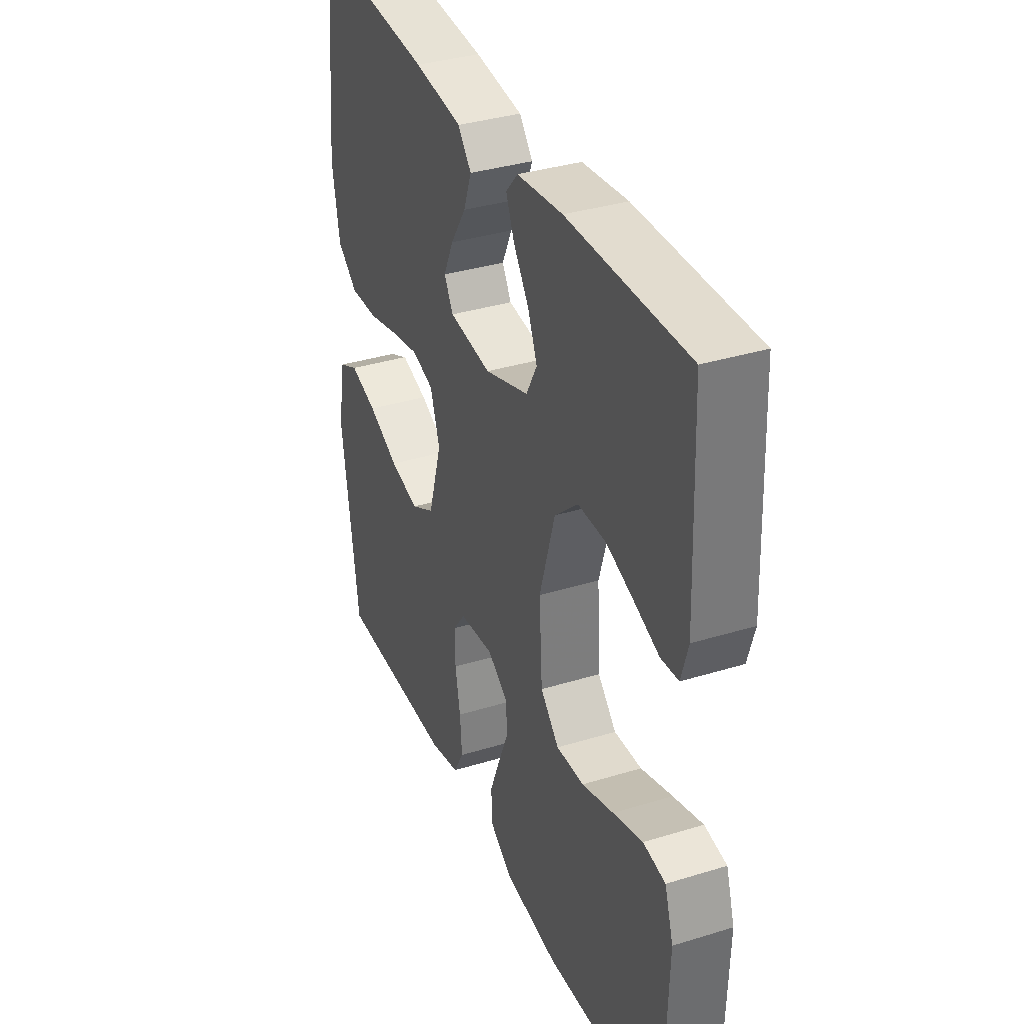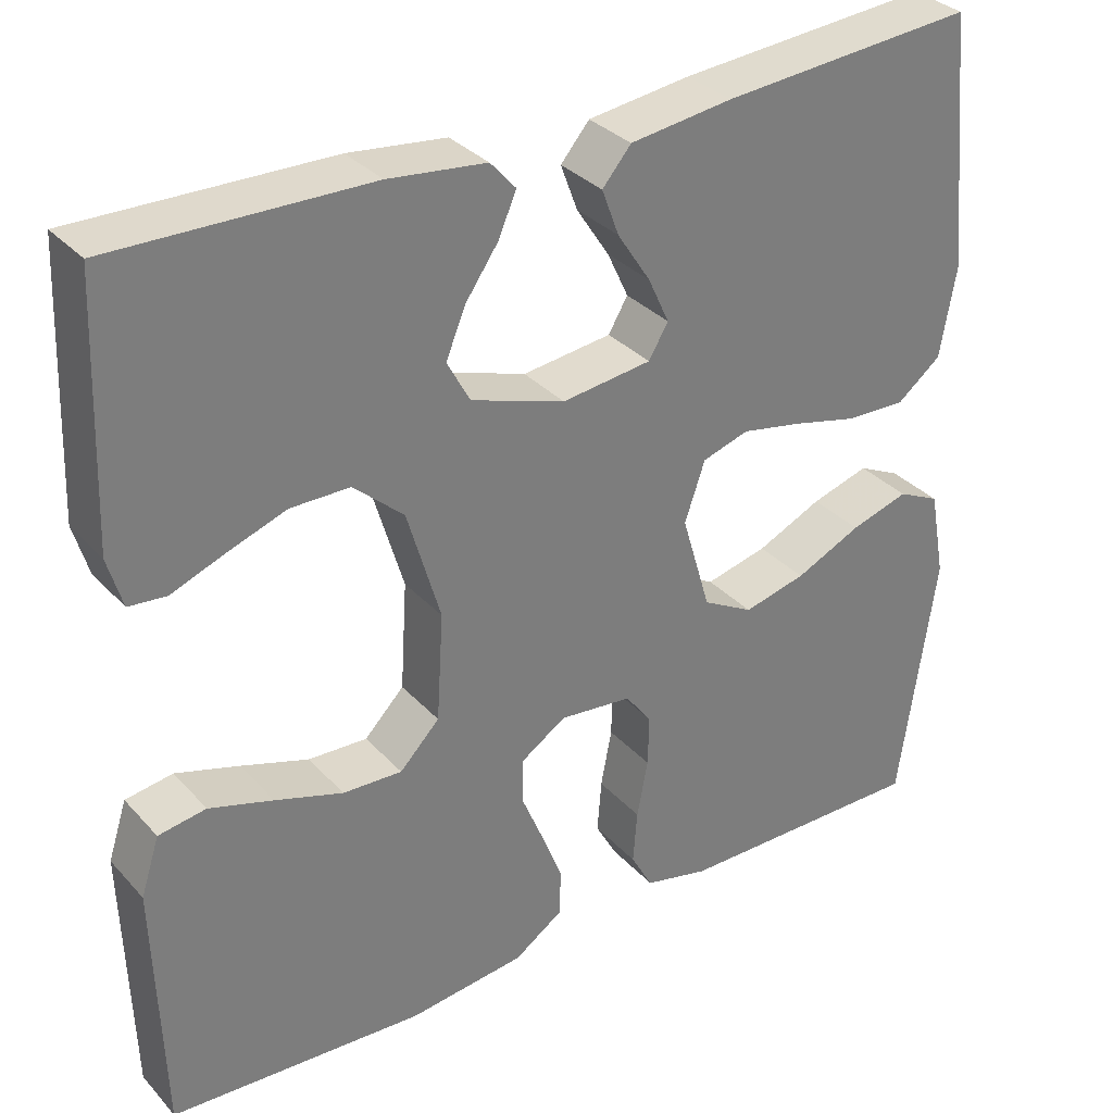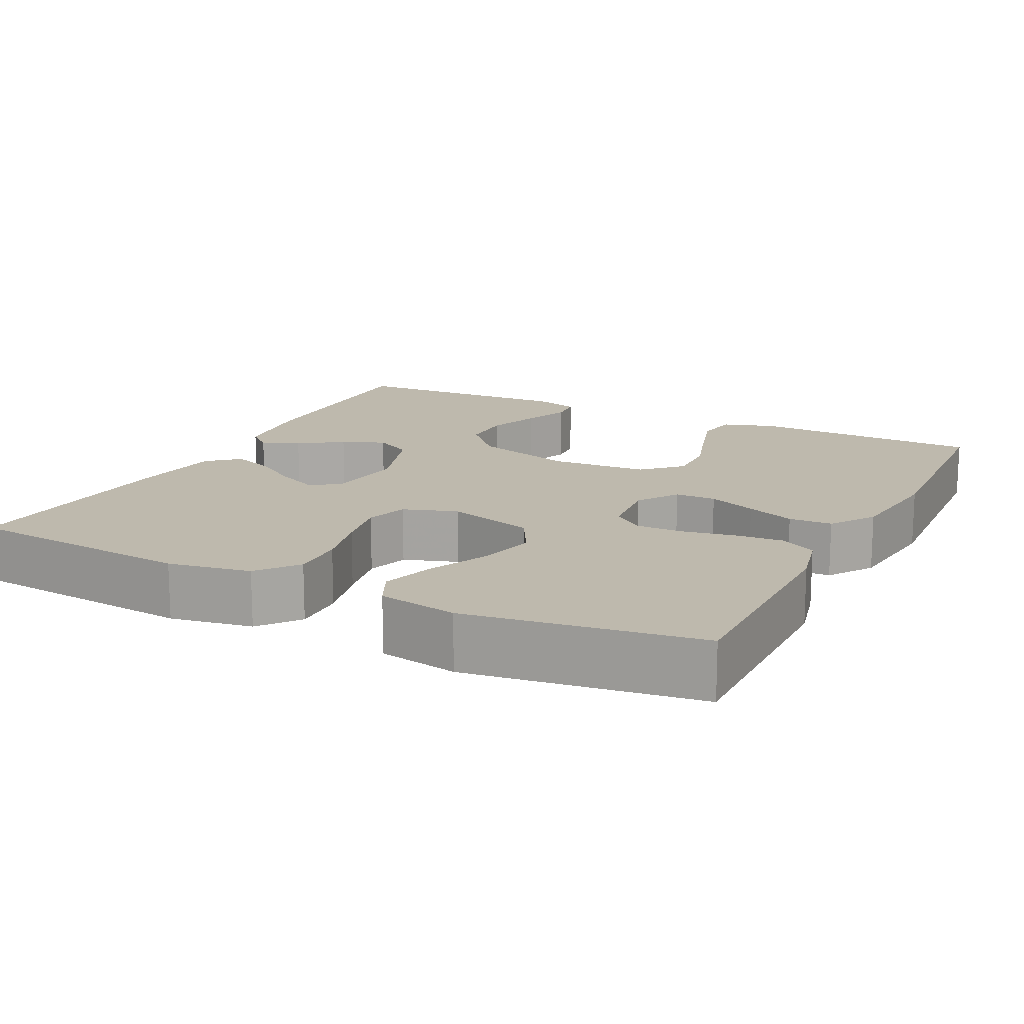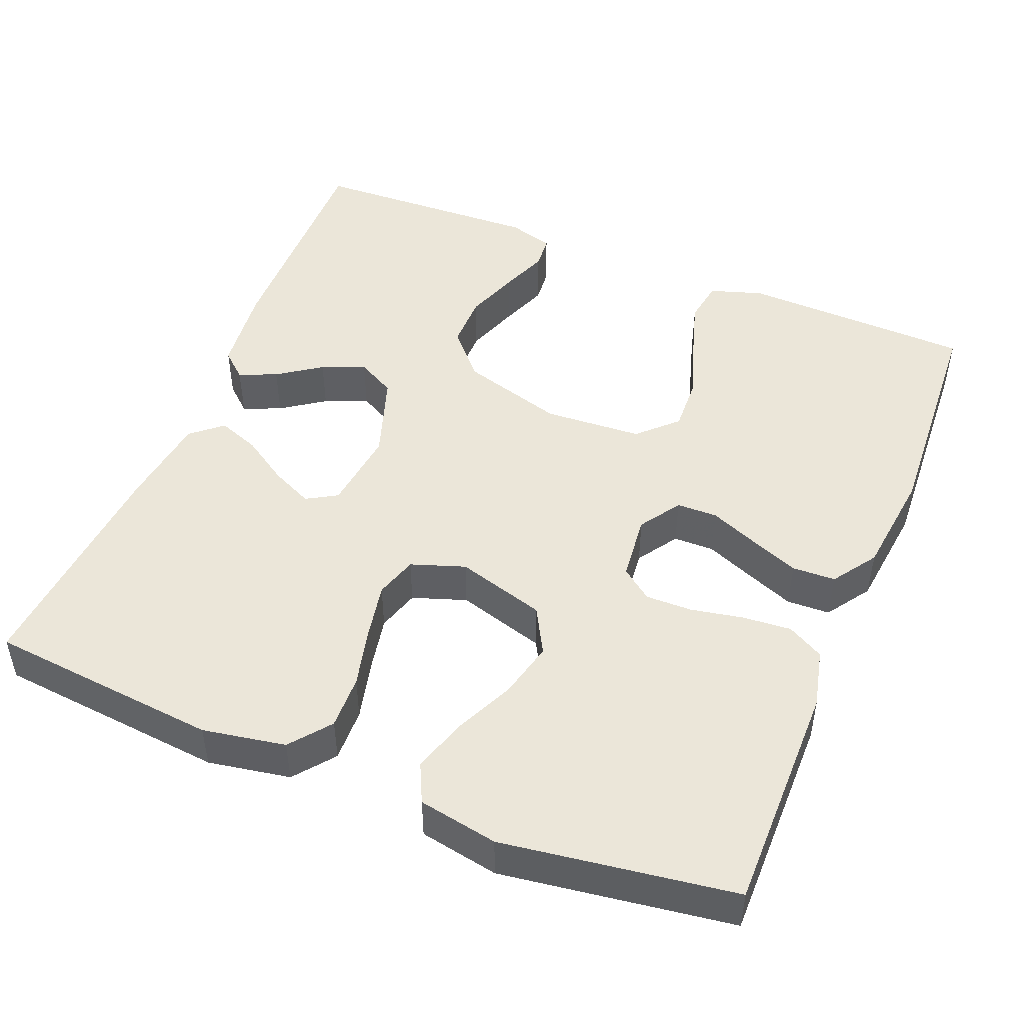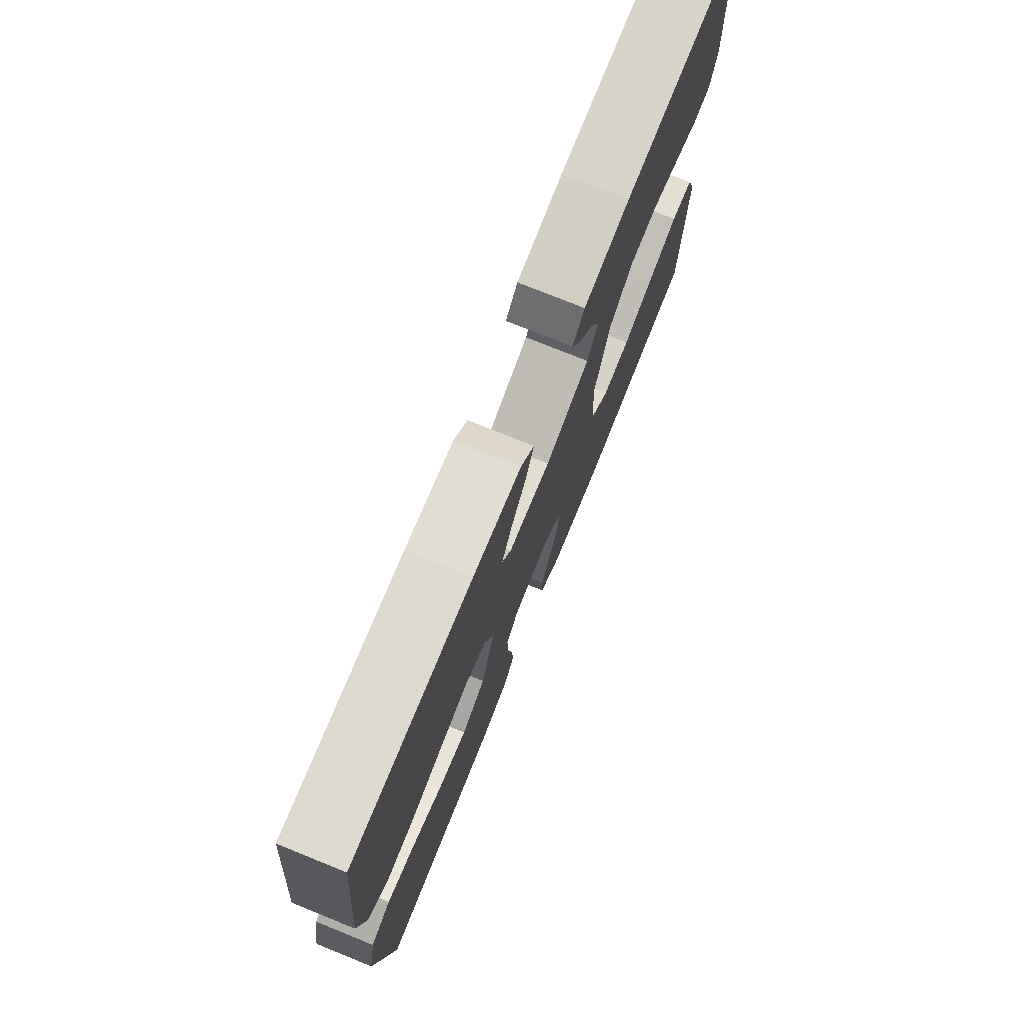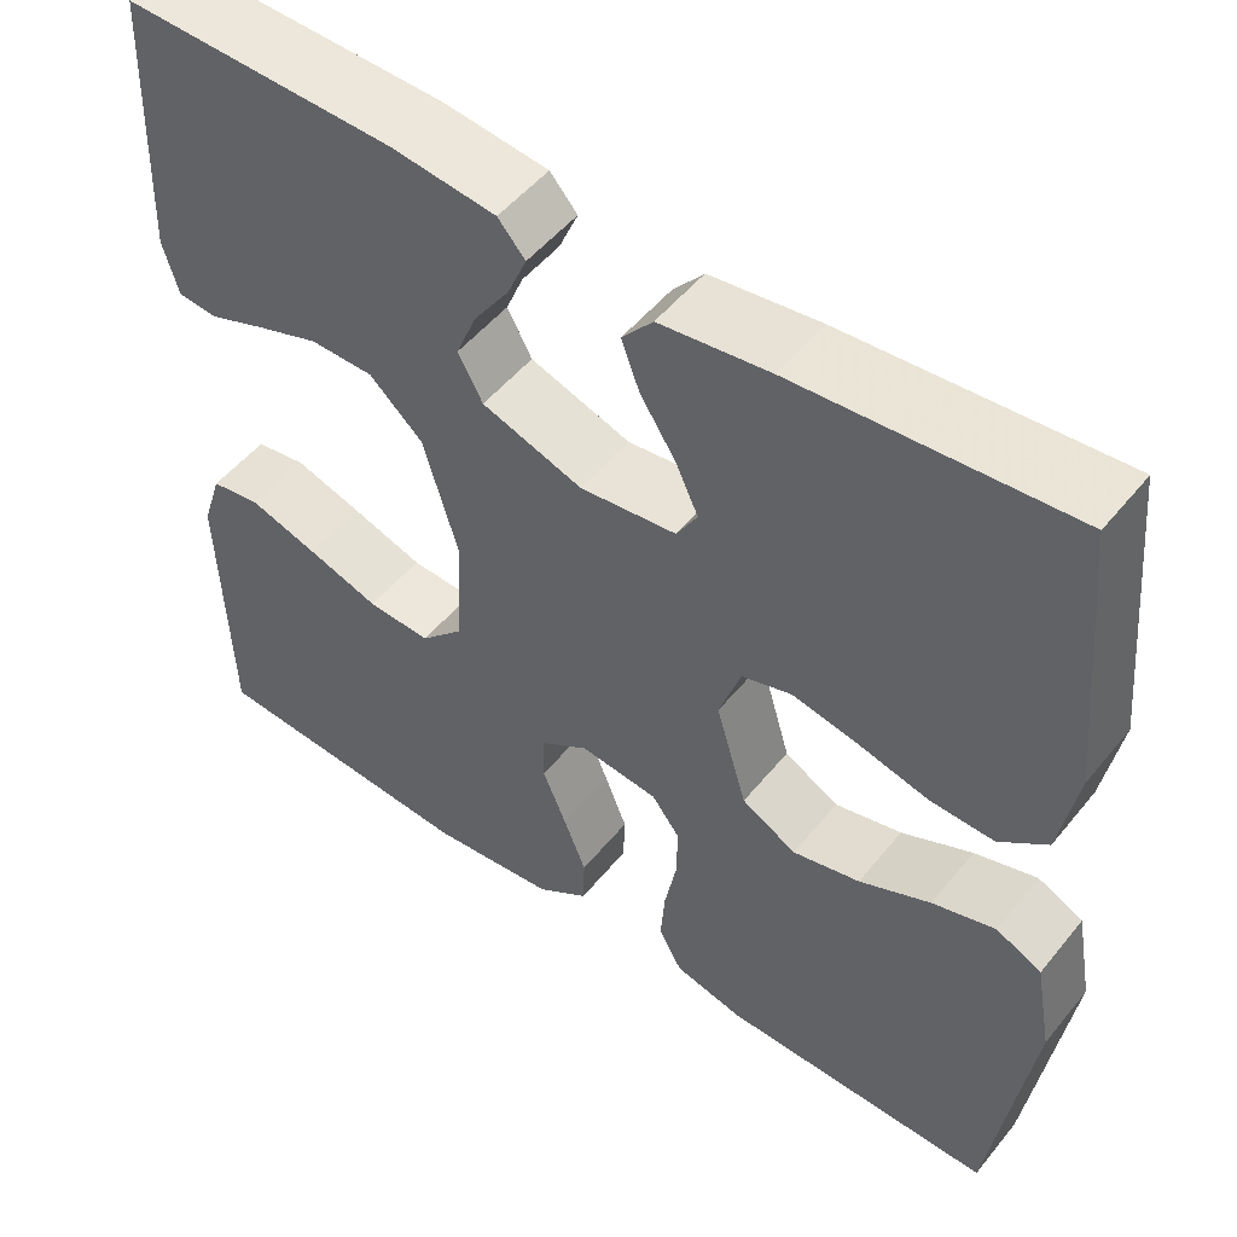
<metadata>
{"format":"obj","ext":"obj","renderer":"f3d","projection":"perspective","resolution":1024,"background":"white","views":[{"elev":35.6,"azim":-112.1,"up":"+Z"},{"elev":32.6,"azim":-34.9,"up":"+Z"},{"elev":15.3,"azim":116.7,"up":"+Y"},{"elev":48.0,"azim":112.1,"up":"+Y"},{"elev":76.0,"azim":112.0,"up":"+Z"},{"elev":51.2,"azim":37.7,"up":"+Z"}]}
</metadata>
<code>
v 0.5 0.07 0.5
v 0.529 0.07 0.2
v 0.51 0.07 0.093
v 0.458 0.07 0.052
v 0.388 0.07 0.054
v 0.31 0.07 0.073
v 0.238 0.07 0.087
v 0.183 0.07 0.07
v 0.159 0.07 0
v 0.193 0.07 -0.115
v 0.253 0.07 -0.148
v 0.327 0.07 -0.13
v 0.405 0.07 -0.094
v 0.474 0.07 -0.073
v 0.524 0.07 -0.097
v 0.543 0.07 -0.2
v 0.5 0.07 -0.5
v 0.2 0.07 -0.498
v 0.124 0.07 -0.48
v 0.098 0.07 -0.433
v 0.103 0.07 -0.37
v 0.116 0.07 -0.302
v 0.117 0.07 -0.242
v 0.086 0.07 -0.201
v 0 0.07 -0.192
v -0.053 0.07 -0.227
v -0.054 0.07 -0.28
v -0.028 0.07 -0.343
v -0.003 0.07 -0.406
v -0.005 0.07 -0.462
v -0.062 0.07 -0.501
v -0.2 0.07 -0.517
v -0.5 0.07 -0.5
v -0.509 0.07 -0.2
v -0.487 0.07 -0.132
v -0.431 0.07 -0.123
v -0.356 0.07 -0.146
v -0.276 0.07 -0.172
v -0.206 0.07 -0.175
v -0.159 0.07 -0.127
v -0.151 0.07 0
v -0.19 0.07 0.133
v -0.249 0.07 0.186
v -0.319 0.07 0.186
v -0.389 0.07 0.161
v -0.451 0.07 0.137
v -0.495 0.07 0.141
v -0.512 0.07 0.2
v -0.5 0.07 0.5
v -0.2 0.07 0.495
v -0.085 0.07 0.482
v -0.055 0.07 0.448
v -0.076 0.07 0.399
v -0.115 0.07 0.343
v -0.138 0.07 0.287
v -0.111 0.07 0.237
v 0 0.07 0.2
v 0.106 0.07 0.213
v 0.129 0.07 0.252
v 0.104 0.07 0.306
v 0.065 0.07 0.366
v 0.045 0.07 0.42
v 0.079 0.07 0.46
v 0.2 0.07 0.476
v 0.5 0 0.5
v 0.529 0 0.2
v 0.51 0 0.093
v 0.458 0 0.052
v 0.388 0 0.054
v 0.31 0 0.073
v 0.238 0 0.087
v 0.183 0 0.07
v 0.159 0 0
v 0.193 0 -0.115
v 0.253 0 -0.148
v 0.327 0 -0.13
v 0.405 0 -0.094
v 0.474 0 -0.073
v 0.524 0 -0.097
v 0.543 0 -0.2
v 0.5 0 -0.5
v 0.2 0 -0.498
v 0.124 0 -0.48
v 0.098 0 -0.433
v 0.103 0 -0.37
v 0.116 0 -0.302
v 0.117 0 -0.242
v 0.086 0 -0.201
v 0 0 -0.192
v -0.053 0 -0.227
v -0.054 0 -0.28
v -0.028 0 -0.343
v -0.003 0 -0.406
v -0.005 0 -0.462
v -0.062 0 -0.501
v -0.2 0 -0.517
v -0.5 0 -0.5
v -0.509 0 -0.2
v -0.487 0 -0.132
v -0.431 0 -0.123
v -0.356 0 -0.146
v -0.276 0 -0.172
v -0.206 0 -0.175
v -0.159 0 -0.127
v -0.151 0 0
v -0.19 0 0.133
v -0.249 0 0.186
v -0.319 0 0.186
v -0.389 0 0.161
v -0.451 0 0.137
v -0.495 0 0.141
v -0.512 0 0.2
v -0.5 0 0.5
v -0.2 0 0.495
v -0.085 0 0.482
v -0.055 0 0.448
v -0.076 0 0.399
v -0.115 0 0.343
v -0.138 0 0.287
v -0.111 0 0.237
v 0 0 0.2
v 0.106 0 0.213
v 0.129 0 0.252
v 0.104 0 0.306
v 0.065 0 0.366
v 0.045 0 0.42
v 0.079 0 0.46
v 0.2 0 0.476
f 4 5 6
f 3 4 6
f 2 3 6
f 1 2 6
f 64 1 6
f 63 64 6
f 62 63 6
f 61 62 6
f 60 61 6
f 59 60 6 7
f 58 59 7 8
f 57 58 8 9
f 56 57 9 10
f 52 53 54
f 51 52 54
f 50 51 54
f 49 50 54
f 48 49 54
f 47 48 54
f 46 47 54
f 45 46 54
f 44 45 54 55
f 43 44 55 56
f 36 37 38
f 35 36 38
f 34 35 38
f 33 34 38
f 32 33 38
f 31 32 38
f 30 31 38
f 29 30 38
f 28 29 38
f 27 28 38
f 26 27 38 39
f 25 26 39 40
f 20 21 22
f 19 20 22
f 18 19 22
f 17 18 22
f 16 17 22
f 15 16 22
f 14 15 22
f 13 14 22
f 12 13 22
f 11 12 22 23
f 10 11 23 24
f 42 43 56 10
f 10 24 25
f 42 10 25
f 41 42 25
f 25 40 41
f 70 69 68
f 70 68 67
f 70 67 66
f 70 66 65
f 70 65 128
f 70 128 127
f 70 127 126
f 70 126 125
f 70 125 124
f 71 70 124 123
f 72 71 123 122
f 73 72 122 121
f 74 73 121 120
f 118 117 116
f 118 116 115
f 118 115 114
f 118 114 113
f 118 113 112
f 118 112 111
f 118 111 110
f 118 110 109
f 119 118 109 108
f 120 119 108 107
f 102 101 100
f 102 100 99
f 102 99 98
f 102 98 97
f 102 97 96
f 102 96 95
f 102 95 94
f 102 94 93
f 102 93 92
f 102 92 91
f 103 102 91 90
f 104 103 90 89
f 86 85 84
f 86 84 83
f 86 83 82
f 86 82 81
f 86 81 80
f 86 80 79
f 86 79 78
f 86 78 77
f 86 77 76
f 87 86 76 75
f 88 87 75 74
f 74 120 107 106
f 89 88 74
f 89 74 106
f 89 106 105
f 105 104 89
f 1 65 66 2
f 2 66 67 3
f 3 67 68 4
f 4 68 69 5
f 5 69 70 6
f 6 70 71 7
f 7 71 72 8
f 8 72 73 9
f 9 73 74 10
f 10 74 75 11
f 11 75 76 12
f 12 76 77 13
f 13 77 78 14
f 14 78 79 15
f 15 79 80 16
f 16 80 81 17
f 17 81 82 18
f 18 82 83 19
f 19 83 84 20
f 20 84 85 21
f 21 85 86 22
f 22 86 87 23
f 23 87 88 24
f 24 88 89 25
f 25 89 90 26
f 26 90 91 27
f 27 91 92 28
f 28 92 93 29
f 29 93 94 30
f 30 94 95 31
f 31 95 96 32
f 32 96 97 33
f 33 97 98 34
f 34 98 99 35
f 35 99 100 36
f 36 100 101 37
f 37 101 102 38
f 38 102 103 39
f 39 103 104 40
f 40 104 105 41
f 41 105 106 42
f 42 106 107 43
f 43 107 108 44
f 44 108 109 45
f 45 109 110 46
f 46 110 111 47
f 47 111 112 48
f 48 112 113 49
f 49 113 114 50
f 50 114 115 51
f 51 115 116 52
f 52 116 117 53
f 53 117 118 54
f 54 118 119 55
f 55 119 120 56
f 56 120 121 57
f 57 121 122 58
f 58 122 123 59
f 59 123 124 60
f 60 124 125 61
f 61 125 126 62
f 62 126 127 63
f 63 127 128 64
f 64 128 65 1

</code>
